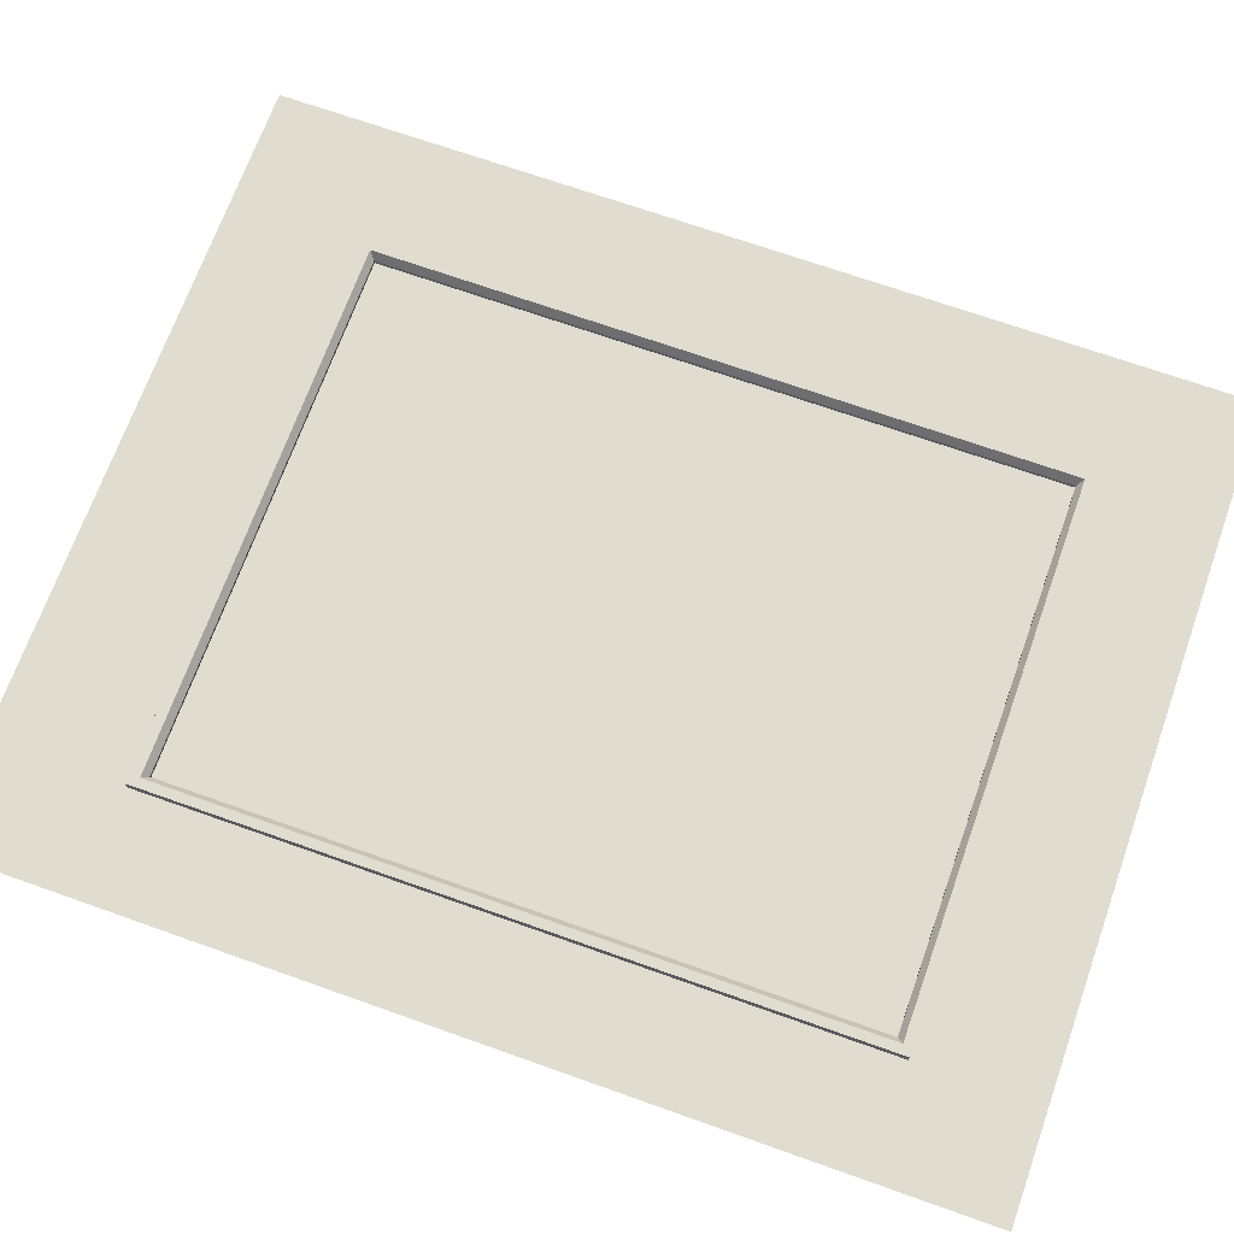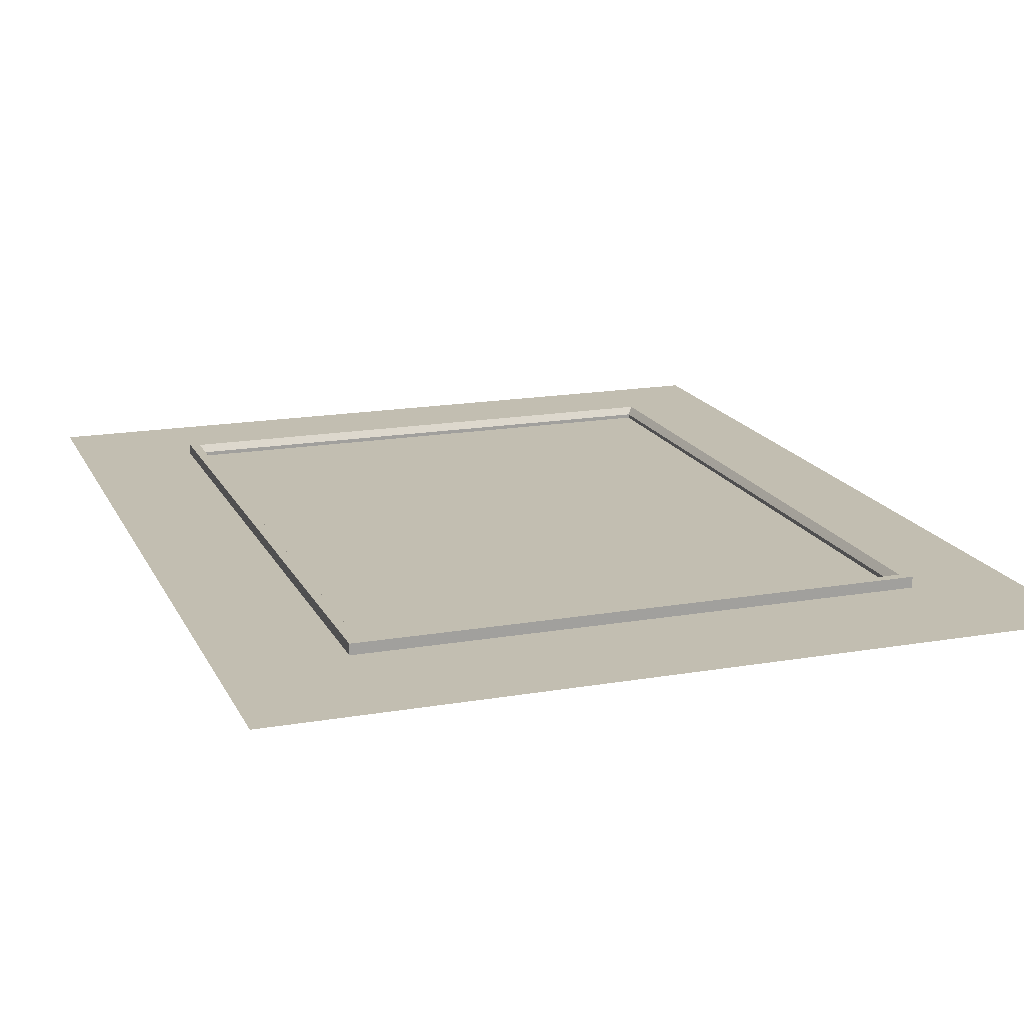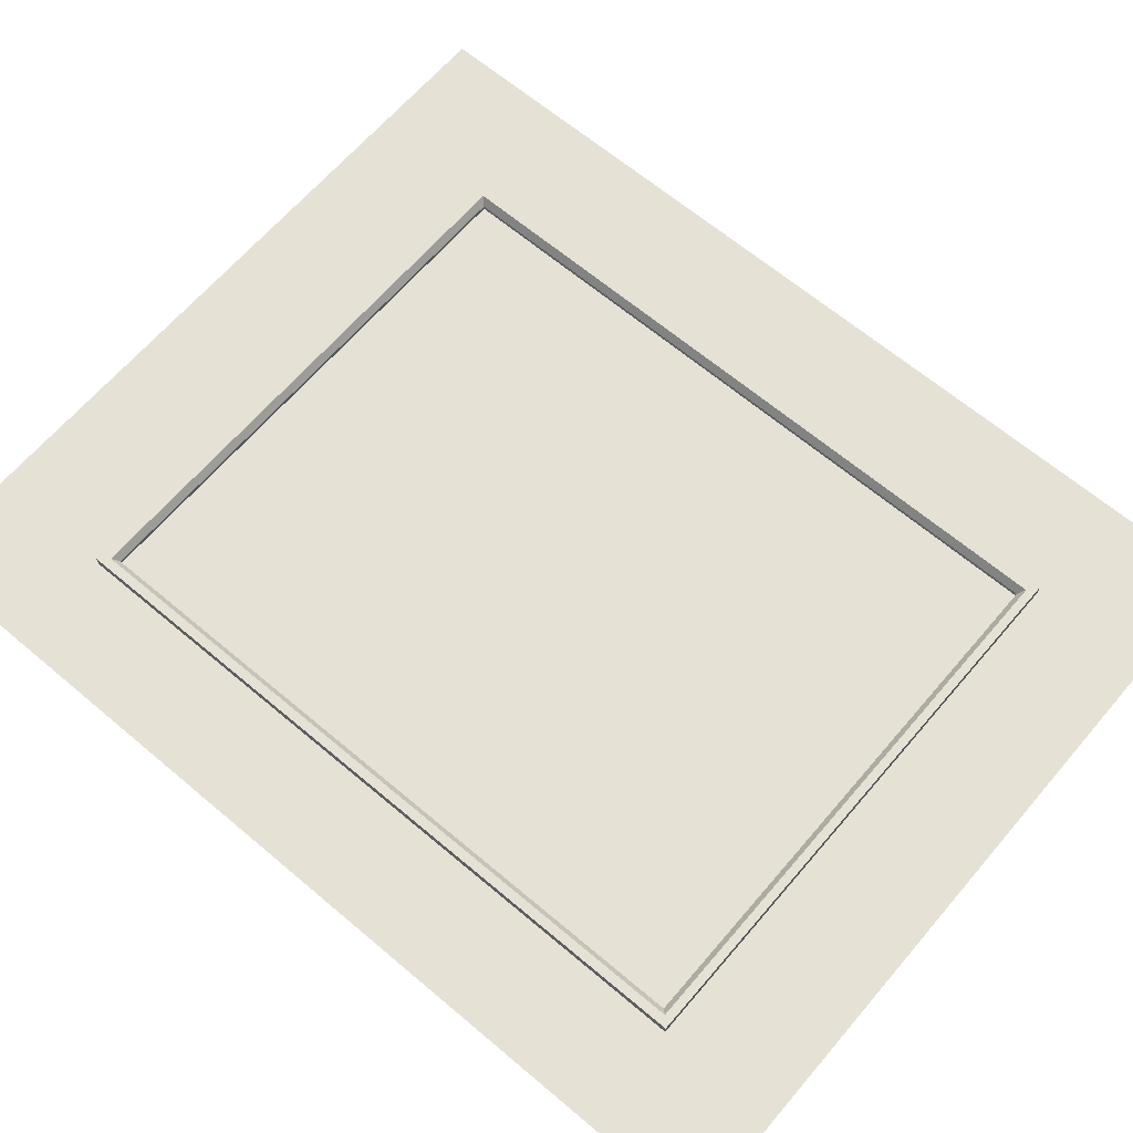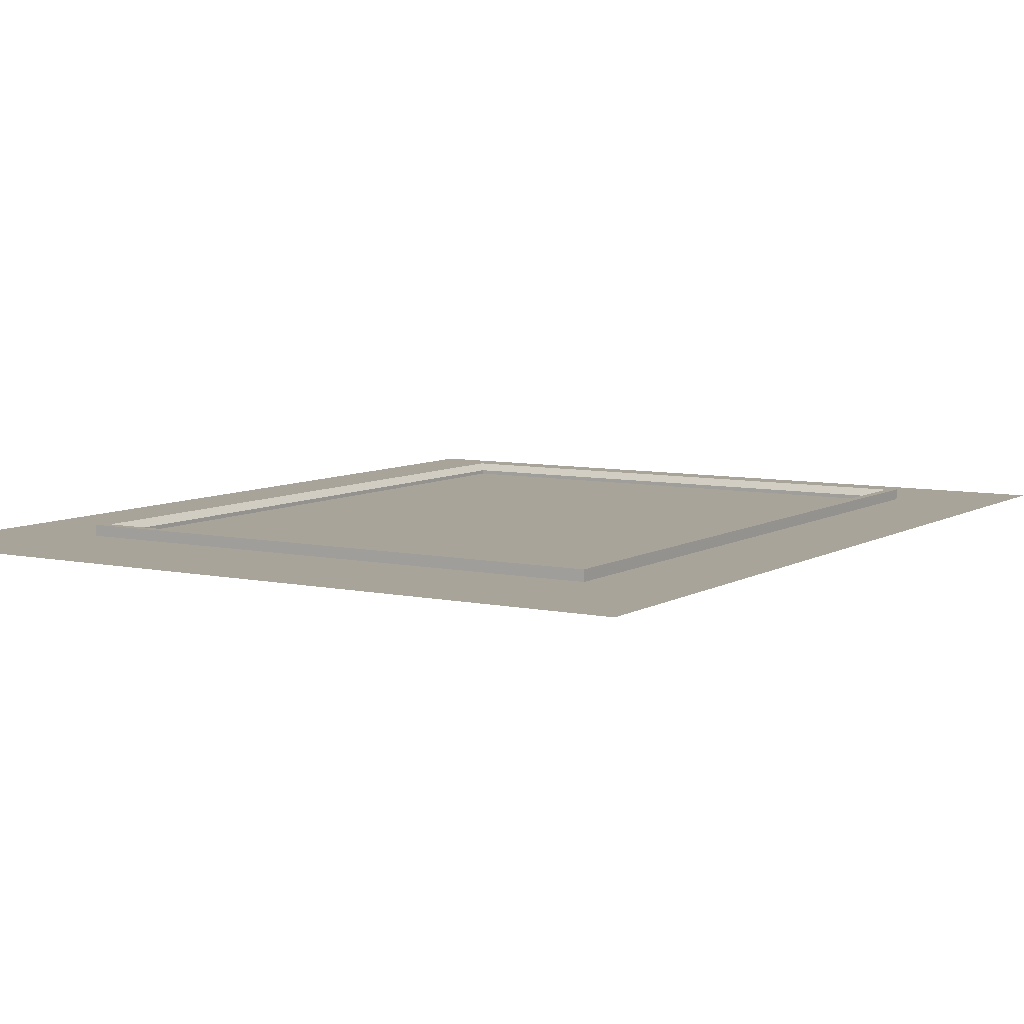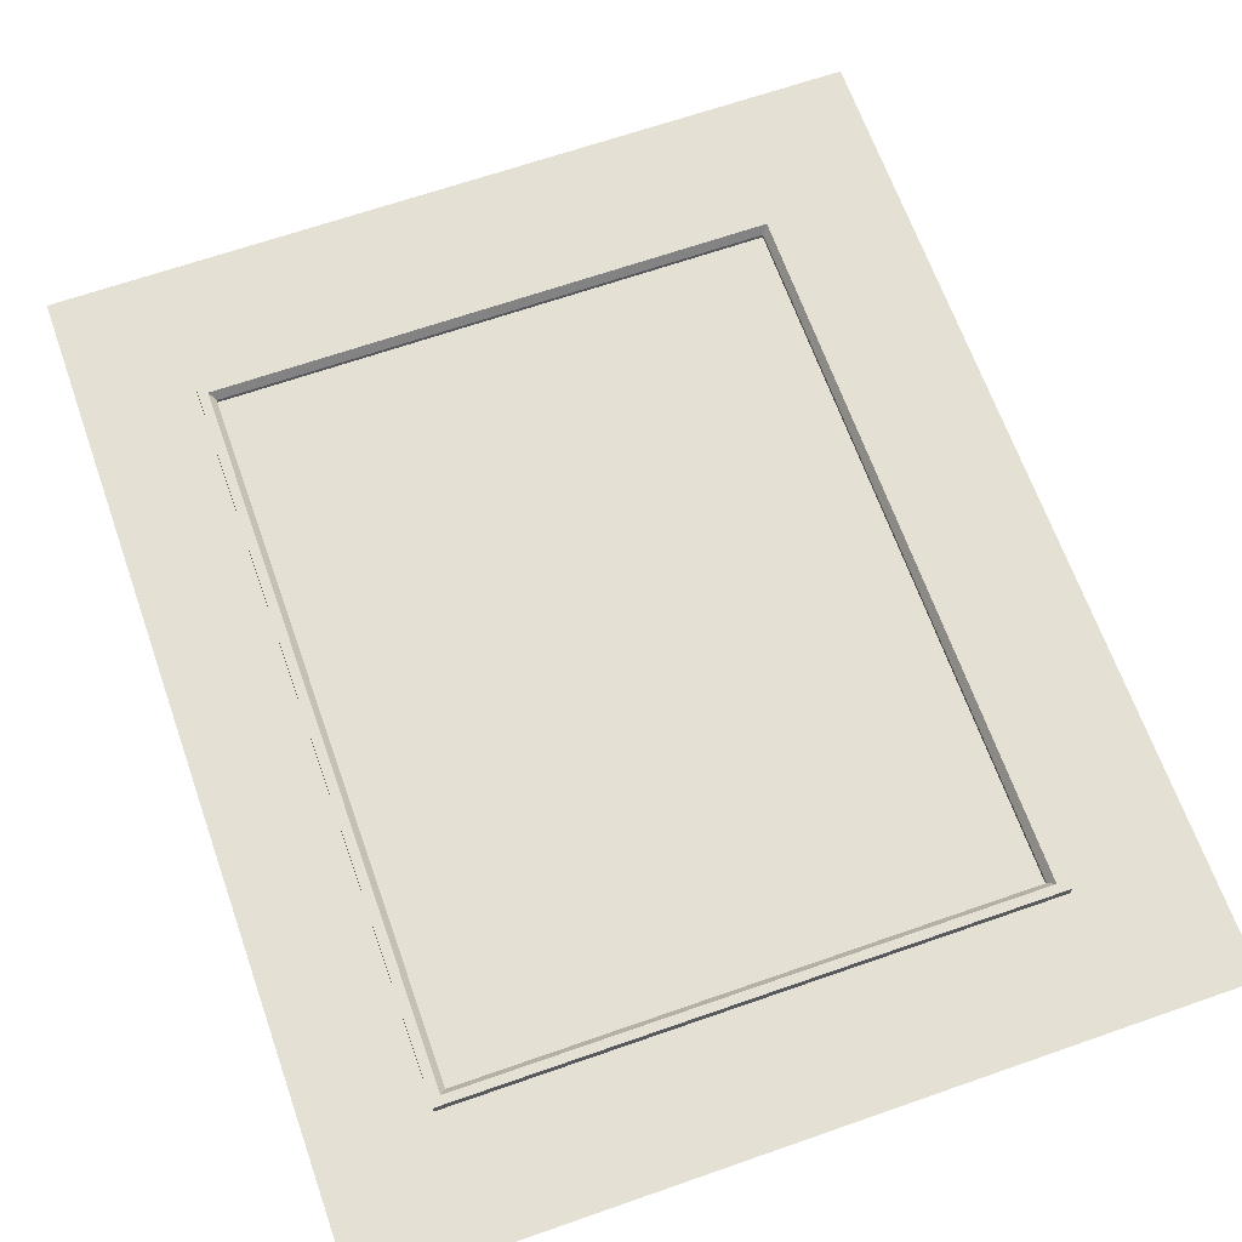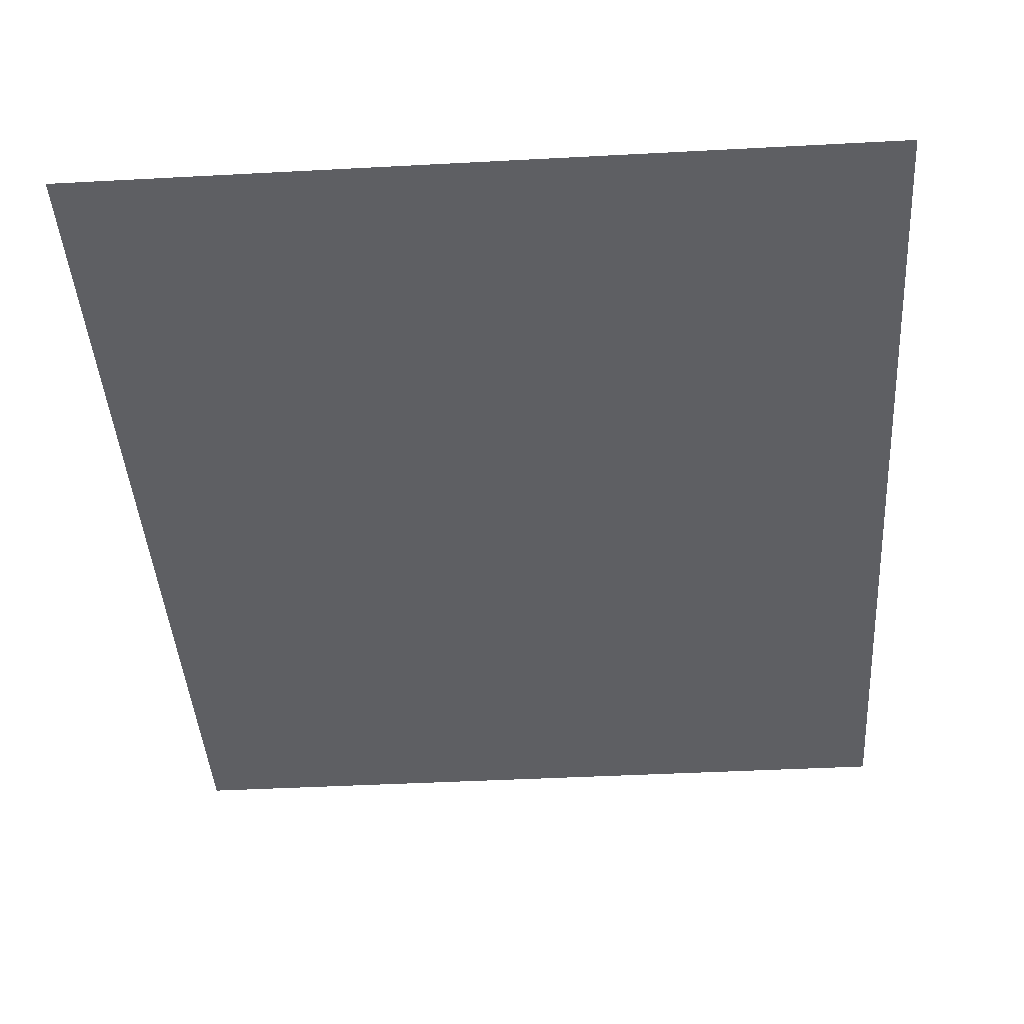
<metadata>
{"format":"obj","ext":"obj","renderer":"f3d","projection":"perspective","resolution":1024,"background":"white","views":[{"elev":69.5,"azim":-70.4,"up":"+Z"},{"elev":17.1,"azim":160.8,"up":"+Z"},{"elev":64.9,"azim":-49.6,"up":"+Z"},{"elev":7.2,"azim":-148.2,"up":"+Z"},{"elev":65.7,"azim":-19.4,"up":"+Z"},{"elev":-41.8,"azim":3.7,"up":"+Z"}]}
</metadata>
<code>
v  -27.4 -35.74 0.0175
v  28.16 -35.74 0.0175
v  28.16 35.09 0.0175
v  -27.4 35.09 0.0175
v  -28.93 -37.19 1.27
v  29.83 -37.19 1.27
v  28.75 -36.32 1.27
v  -27.98 -36.32 1.27
v  29.83 36.74 1.27
v  28.75 35.68 1.27
v  -28.93 36.74 1.27
v  -27.98 35.68 1.27
v  -27.4 -35.74 0.4472
v  28.16 -35.74 0.4472
v  28.16 35.09 0.4472
v  -27.4 35.09 0.4472
v  -28.93 -37.19 0.1161
v  29.83 -37.19 0.1161
v  29.83 36.74 0.1161
v  -28.93 36.74 0.1161
g BLACK_ORANGE_WATERCOLOR_ARTWORK
f 1 2 3
f 3 4 1
f 5 6 7
f 7 8 5
f 6 9 10
f 10 7 6
f 9 11 12
f 12 10 9
f 11 5 8
f 8 12 11
f 13 14 2
f 2 1 13
f 14 15 3
f 3 2 14
f 15 16 4
f 4 3 15
f 16 13 1
f 1 4 16
f 13 8 7
f 7 14 13
f 14 7 10
f 10 15 14
f 15 10 12
f 12 16 15
f 16 12 8
f 8 13 16
f 6 5 17
f 17 18 6
f 11 9 19
f 19 20 11
f 9 6 18
f 18 19 9
f 5 11 20
f 20 17 5
v  -40.05 -49.93 -0.0295
v  42.5 -49.93 -0.0295
v  42.5 50.89 -0.0295
v  -40.05 50.89 -0.0295
g shadow
f 21 22 23
f 23 24 21

</code>
